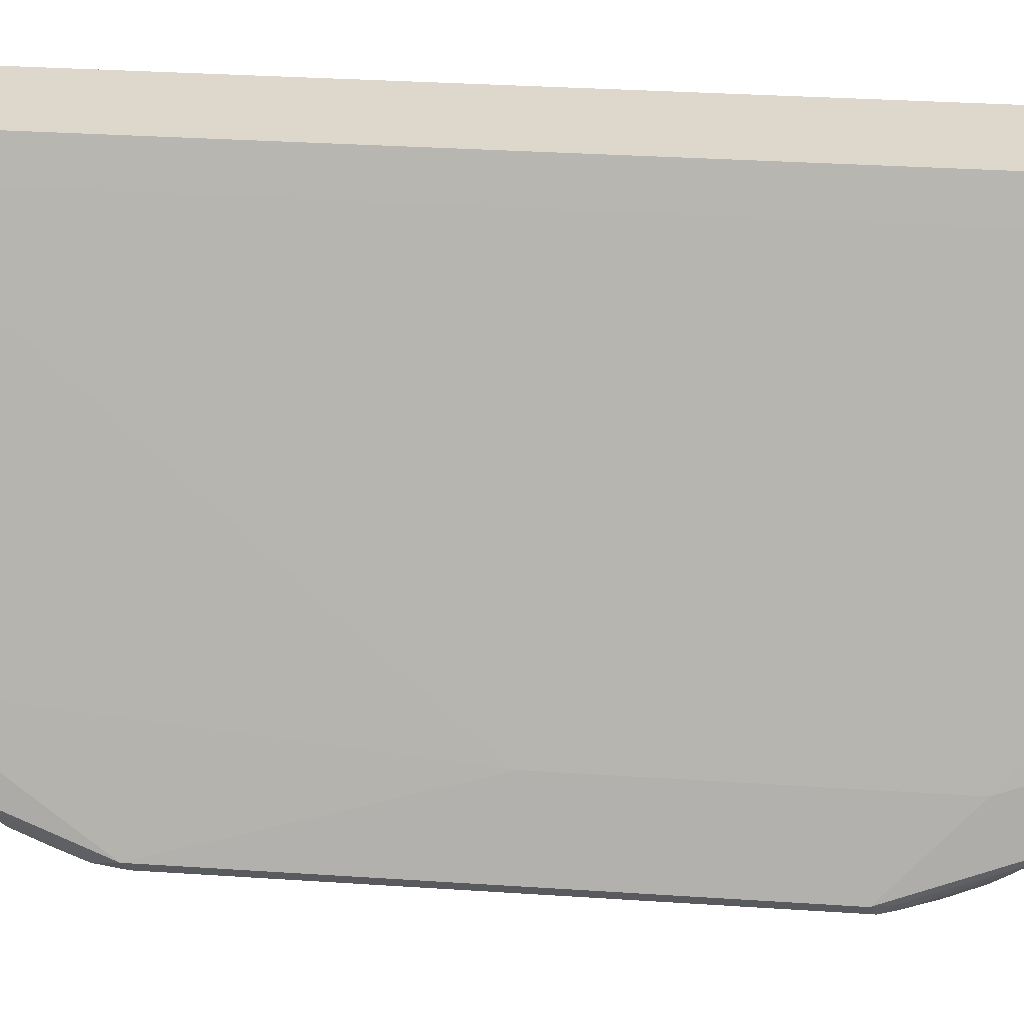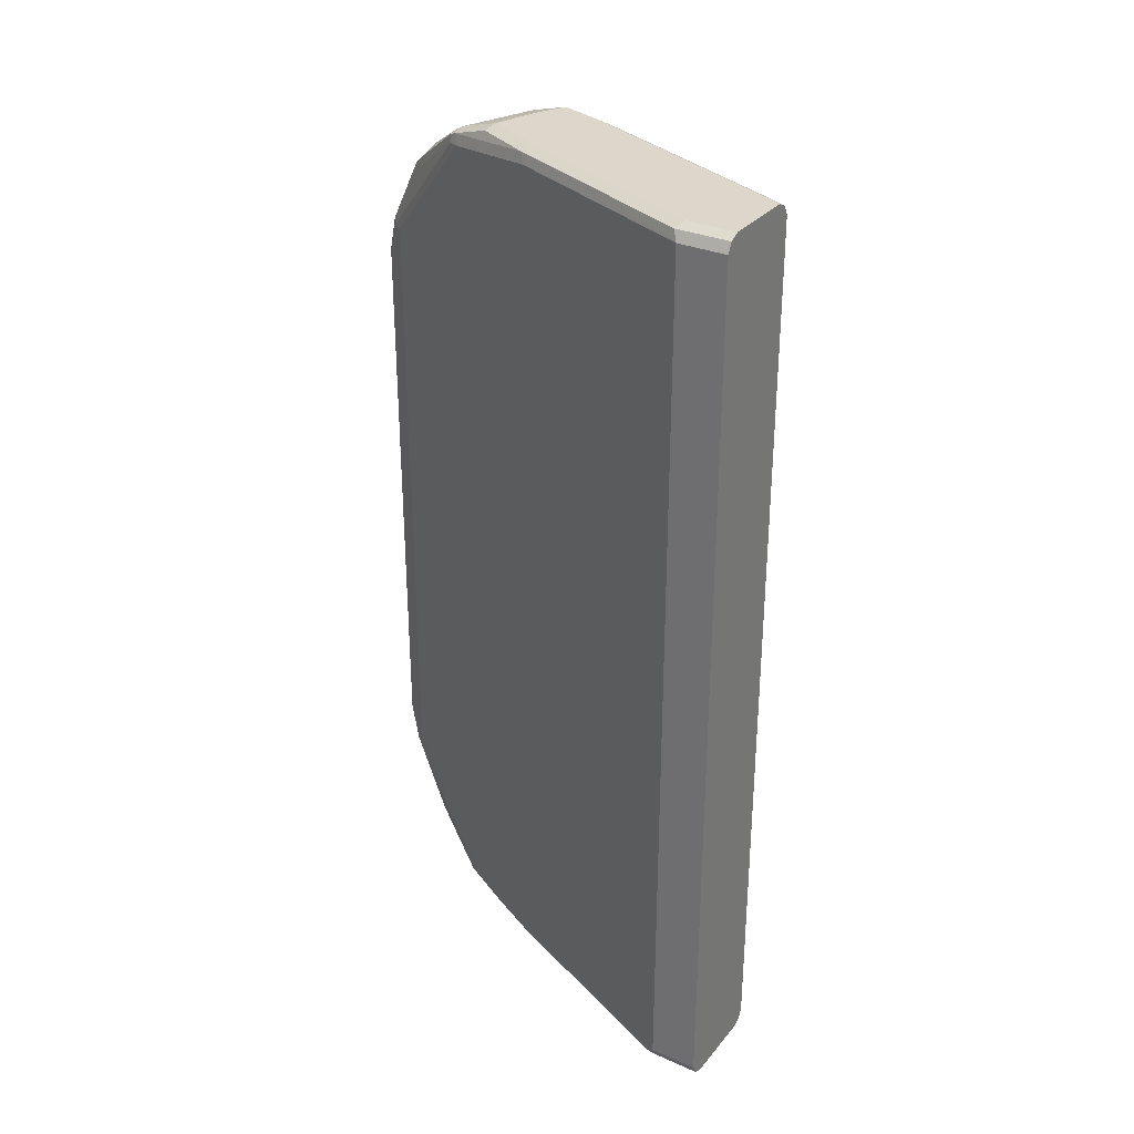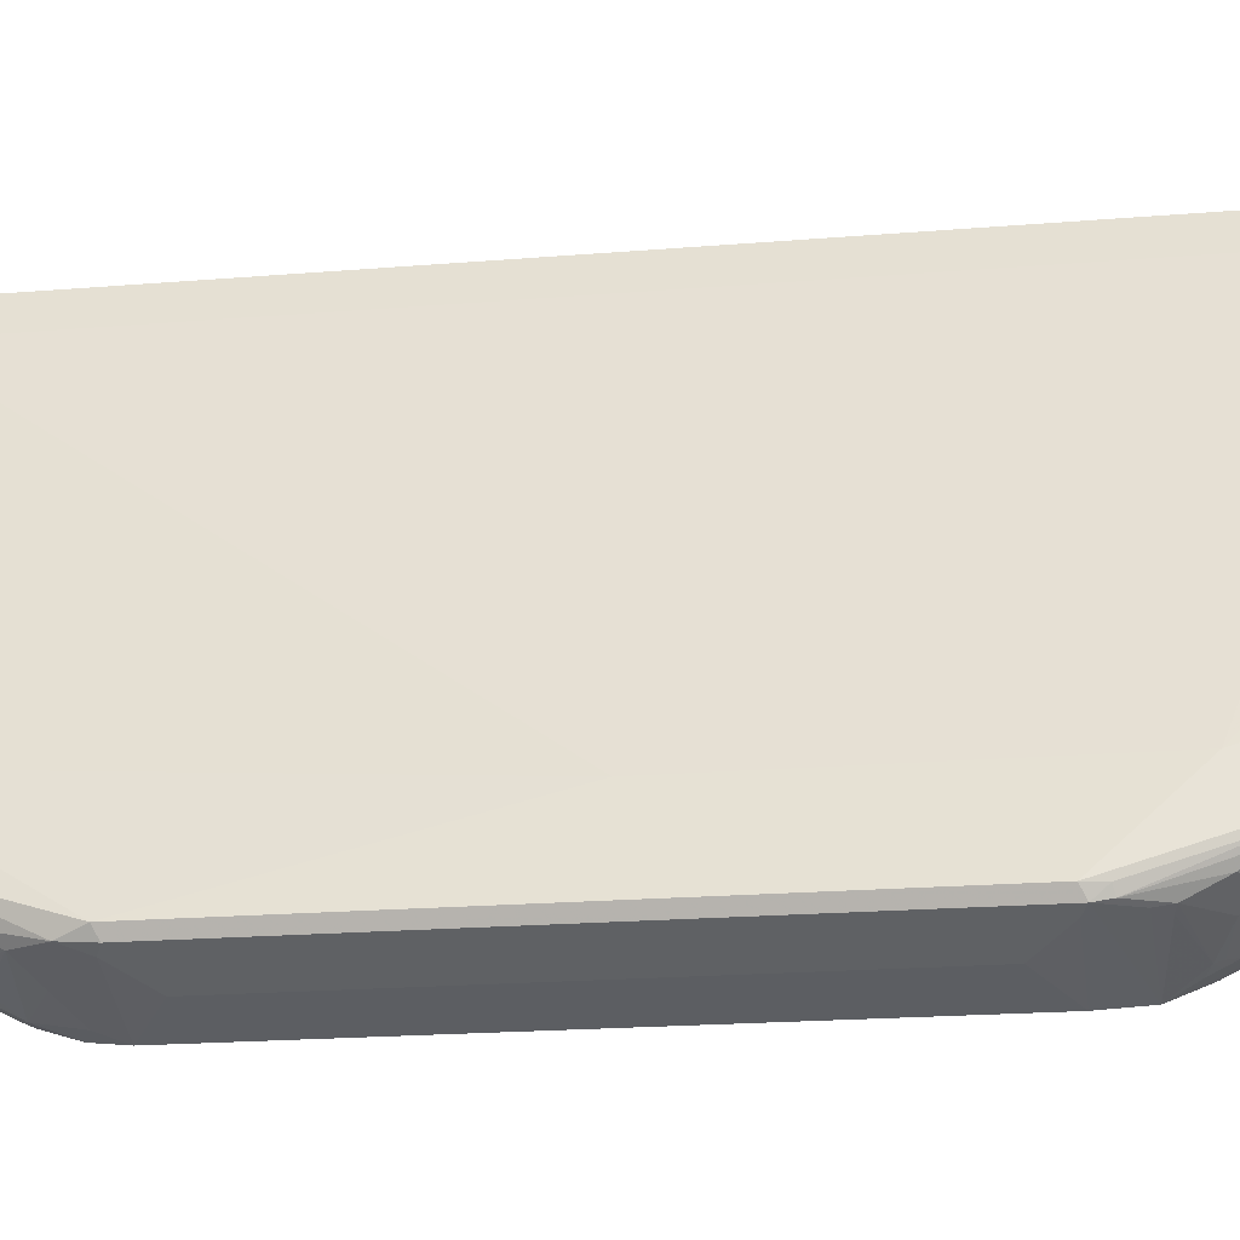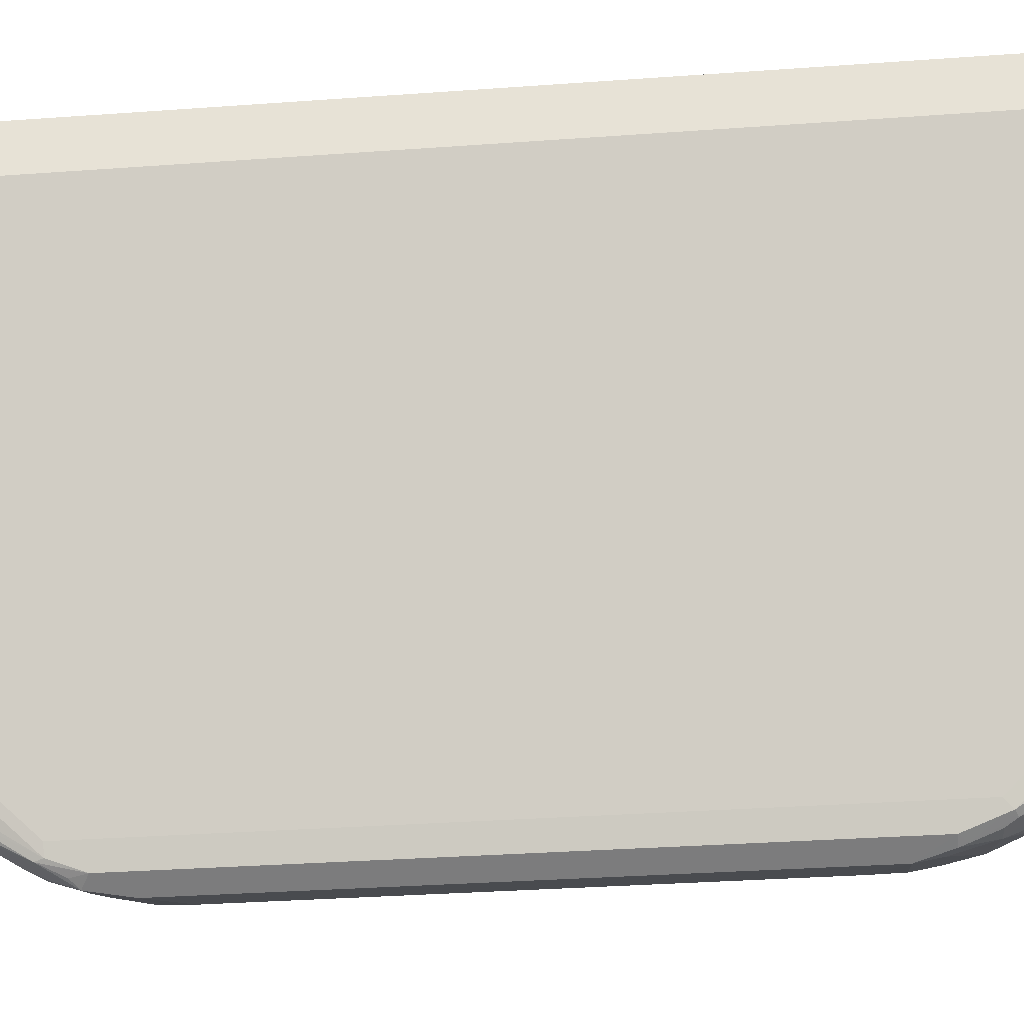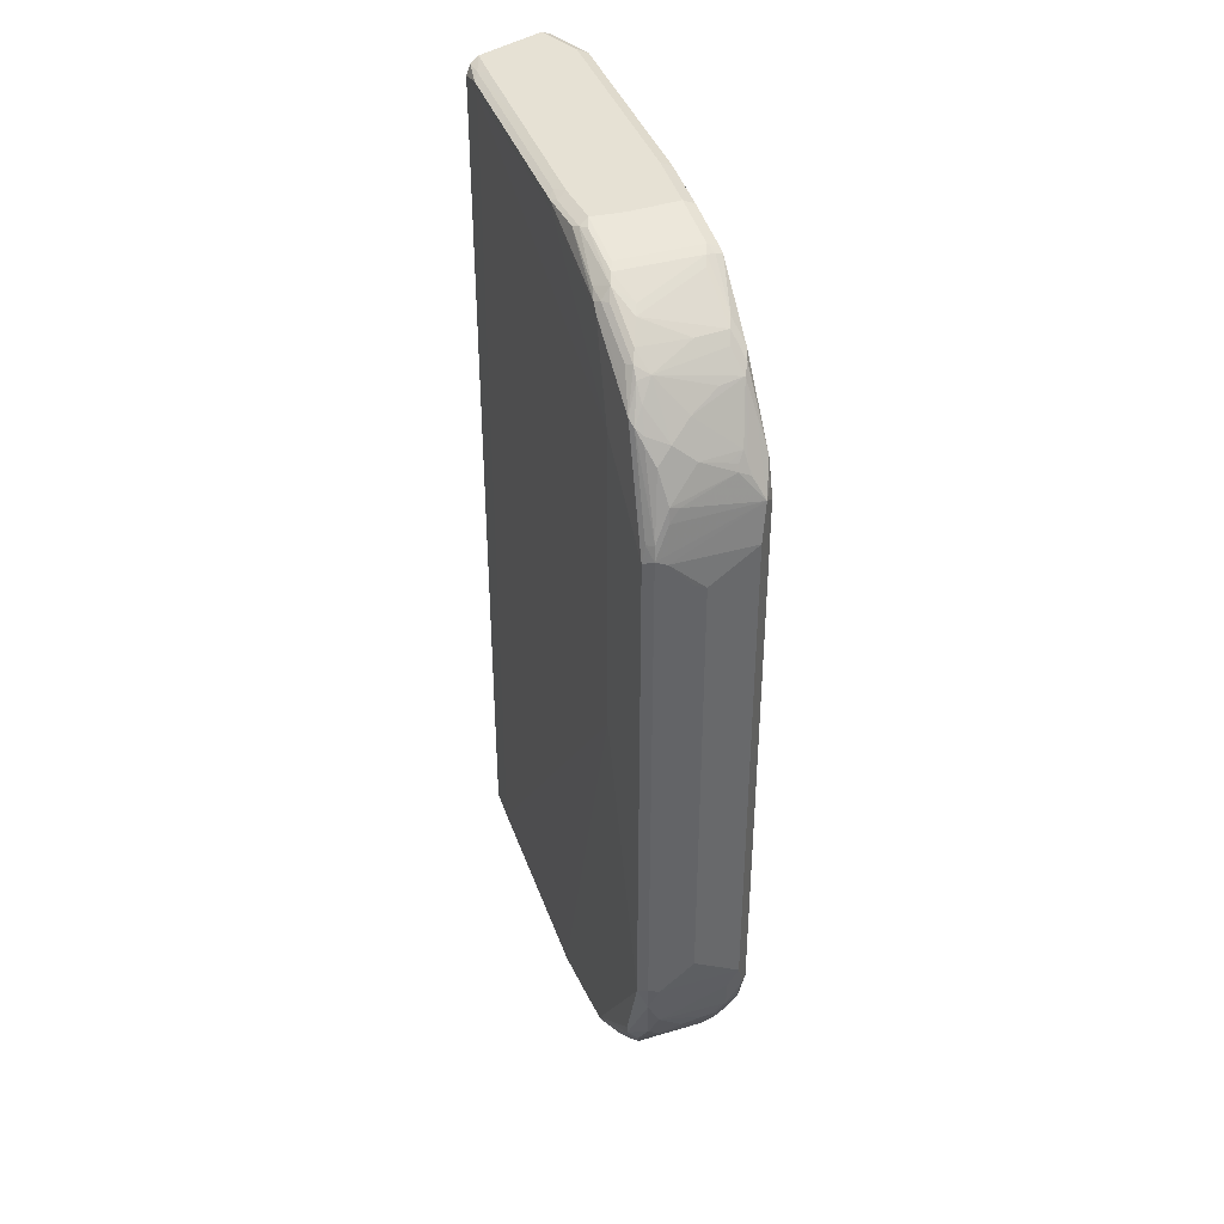
<metadata>
{"format":"obj","ext":"obj","renderer":"f3d","projection":"perspective","resolution":1024,"background":"white","views":[{"elev":31.5,"azim":95.4,"up":"+Z"},{"elev":30.8,"azim":-57.8,"up":"+Y"},{"elev":-19.4,"azim":99.0,"up":"+Z"},{"elev":-32.6,"azim":-84.2,"up":"+Z"},{"elev":39.2,"azim":138.4,"up":"+Y"}]}
</metadata>
<code>
v 0.07723 -0.3283 -0.8883
v 0.1351 -0.2896 -0.8689
v 0.1738 -0.3283 -0.8496
v 0.1255 -0.3765 -0.8593
v 0.08687 -0.3572 -0.8786
v 0.08366 -0.3733 -0.8754
v 0.06756 -0.3765 -0.8786
v 0.06434 -0.3668 -0.8818
v 0.05149 -0.3668 -0.8754
v 0.06756 0.3765 -0.8834
v 0.07723 0.3283 -0.8883
v 0.148 -0.2831 -0.8625
v 0.1351 0.2896 -0.8689
v 0.1866 -0.3218 -0.8432
v 0.1834 -0.3572 -0.8399
v 0.1641 -0.3958 -0.8399
v 0.07723 -0.4055 -0.8689
v 0.06275 -0.3765 -0.8786
v 0.04502 -0.4055 -0.8625
v 0.05149 0.3668 -0.8754
v 0.05792 0.3861 -0.8761
v 0.04828 0.4151 -0.8641
v 0.05792 0.4184 -0.8625
v 0.07723 0.4184 -0.8625
v 0.07723 0.4055 -0.8689
v 0.09009 0.4119 -0.8625
v 0.1545 0.3886 -0.8448
v 0.1673 0.3733 -0.8432
v 0.1866 0.3347 -0.8432
v 0.1738 0.3283 -0.8496
v 0.148 0.296 -0.8625
v 0.1931 -0.3283 -0.8303
v 0.1706 -0.4602 -0.7885
v 0.1641 -0.4344 -0.8206
v 0.1448 -0.4151 -0.8399
v 0.09976 -0.428 -0.8528
v 0.08366 -0.4311 -0.856
v 0.07077 -0.4184 -0.8625
v 0.05792 -0.4055 -0.8689
v 0.05149 -0.4184 -0.8625
v 0.04344 -0.4151 -0.8593
v 0.0386 -0.4055 -0.8496
v 0.04502 0.4055 -0.8625
v 0.04828 0.4538 -0.8448
v 0.02896 0.5117 -0.8062
v 0.0386 0.502 -0.8183
v 0.05792 0.4569 -0.8432
v 0.08687 0.4199 -0.8593
v 0.04828 0.4923 -0.8255
v 0.07723 0.4311 -0.856
v 0.09655 0.4224 -0.8545
v 0.1255 0.4296 -0.8399
v 0.1448 0.4103 -0.8399
v 0.1641 0.391 -0.8399
v 0.1834 0.3524 -0.8399
v 0.1883 0.3499 -0.8303
v 0.1931 0.3283 -0.8303
v 0.1351 -0.5406 -0.6951
v 0.1738 -0.444 -0.7917
v 0.1545 0.01922 -0.7337
v 0.1545 -0.502 -0.7531
v 0.1416 -0.5085 -0.7788
v 0.1609 -0.4698 -0.7981
v 0.1448 -0.4538 -0.8206
v 0.1255 -0.4344 -0.8399
v 0.08045 -0.4667 -0.8335
v 0.06434 -0.4698 -0.8367
v 0.05149 -0.4569 -0.8432
v 0.04102 -0.502 -0.8158
v 0.03217 -0.5148 -0.8046
v 0.02412 -0.5117 -0.8013
v -0.01448 -0.5696 -0.7241
v -0.01928 -0.5599 -0.7144
v -0.1351 -0.5793 -0.4442
v -0.1931 -0.5793 -0.309
v 0.0386 0.4055 -0.8496
v -0.01285 0.5599 -0.7273
v 0.02574 0.502 -0.8046
v -0.00964 0.5696 -0.7289
v 0.02896 0.5358 -0.7821
v 0.0386 0.5285 -0.7917
v 0.04828 0.5165 -0.8013
v 0.1351 0.5085 -0.7788
v 0.07723 0.4892 -0.8174
v 0.1158 0.4698 -0.8174
v 0.09655 0.4505 -0.8367
v 0.1448 0.449 -0.8206
v 0.1641 0.4296 -0.8206
v 0.1673 0.4505 -0.8046
v 0.1689 0.4658 -0.7917
v 0.1738 0.444 -0.7917
v 0.1545 0.4248 -0.7337
v 0.07723 -0.5793 -0.56
v 0.09655 -0.5793 -0.6179
v 0.1287 -0.5535 -0.6887
v -0.0386 -0.5793 -0.2897
v 0.148 -0.5148 -0.7466
v 0.1384 -0.5245 -0.7563
v 0.1255 -0.5503 -0.7241
v 0.119 -0.5439 -0.737
v 0.1062 -0.531 -0.7627
v 0.08366 -0.5277 -0.7788
v 0.06756 -0.5117 -0.8013
v 0.06756 -0.4923 -0.8206
v 0.08366 -0.4892 -0.8174
v 0.1223 -0.4698 -0.8174
v 0.04181 -0.5245 -0.7949
v -0.006427 -0.5728 -0.7273
v -0.02574 -0.5922 -0.6694
v -0.03376 -0.5889 -0.6662
v -0.05308 -0.5889 -0.6276
v -0.07239 -0.5889 -0.5889
v -0.07723 -0.5793 -0.5792
v -0.1883 -0.5889 -0.3186
v -0.1866 -0.5922 -0.309
v -0.1931 -0.5793 -0.2462
v -0.1931 0.5793 -0.309
v -0.1351 0.5793 -0.4442
v -0.01928 0.5599 -0.7144
v -0.01285 0.5728 -0.7209
v -0 0.5728 -0.7273
v 0.00964 0.5745 -0.7241
v 0.07723 0.5277 -0.7788
v 0.01928 0.5672 -0.7337
v 0.05792 0.5479 -0.7531
v 0.1158 0.5479 -0.7337
v 0.1351 0.5285 -0.7531
v 0.1448 0.5165 -0.7627
v 0.1496 0.5044 -0.7724
v 0.1545 0.4851 -0.7868
v 0.1641 0.4586 -0.8013
v 0.1689 0.473 -0.7821
v 0.1351 0.5406 -0.6951
v 0.07723 0.5793 -0.56
v -0.0386 0.5793 -0.2897
v -0.04502 -0.5922 -0.2832
v 0.07077 -0.5922 -0.5536
v 0.09009 -0.5922 -0.6114
v 0.1094 -0.5728 -0.6694
v 0.119 -0.5631 -0.6983
v -0.05792 -0.5793 -0.2462
v 0.09655 -0.5793 -0.6758
v 0.103 -0.5664 -0.7015
v 0.103 -0.547 -0.7402
v 0.04502 -0.547 -0.7595
v 0 -0.5793 -0.7144
v -0.01928 -0.5986 -0.6565
v -0.04102 -0.5937 -0.6372
v -0.06033 -0.5937 -0.5986
v -0.1762 -0.5937 -0.3283
v -0.1738 -0.5986 -0.309
v -0.1866 -0.5922 -0.2462
v -0.1931 0.5793 -0.2462
v -0.1866 0.5922 -0.3154
v -0.1287 0.5922 -0.4506
v -0.07723 0.5793 -0.5792
v -0 0.5793 -0.7144
v -0.07077 0.5922 -0.5857
v -0.05149 0.5922 -0.6243
v -0.03217 0.5922 -0.663
v 0.09655 0.5793 -0.6758
v 0.1062 0.5745 -0.6855
v 0.1062 0.5551 -0.7241
v 0.1158 0.5672 -0.6951
v 0.1255 0.5551 -0.7048
v 0.148 0.5148 -0.7531
v 0.1545 0.502 -0.7531
v 0.1303 0.5503 -0.6855
v 0.07239 0.5889 -0.5504
v -0.04344 0.5889 -0.28
v -0.05792 0.5793 -0.2462
v -0.06389 -0.5923 -0.2462
v -0.07723 -0.5986 -0.2462
v -0.05792 -0.5986 -0.2897
v 0 -0.5986 -0.4248
v 0.05792 -0.5986 -0.56
v 0.07723 -0.5986 -0.6179
v 0.02896 -0.5696 -0.7241
v -0.0386 -0.5986 -0.6179
v -0.05792 -0.5986 -0.5792
v -0.1158 -0.5986 -0.4442
v -0.1738 -0.5986 -0.2462
v -0.1866 0.5922 -0.2462
v -0.1738 0.5986 -0.309
v -0.1158 0.5986 -0.4442
v -0.05792 0.5986 -0.5792
v -0.01928 0.5986 -0.6565
v 0.0386 0.5986 -0.6372
v -0.0386 0.5986 -0.6179
v 0.07723 0.5986 -0.6179
v 0.08687 0.5937 -0.6276
v 0.1231 0.5599 -0.6758
v 0.1287 0.5535 -0.6951
v 0.09009 0.5922 -0.6179
v 0.09171 0.5889 -0.6082
v 0.07077 0.5922 -0.56
v 0.06033 0.5937 -0.5407
v -0.0555 0.5937 -0.2704
v -0.06434 0.5922 -0.2462
v -0.1738 0.5986 -0.2462
v 0.05792 0.5986 -0.56
v -0 0.5986 -0.4248
v -0.05792 0.5986 -0.2897
v -0.07723 0.5986 -0.2462
f 1 2 3
f 116 171 199
f 116 141 171
f 116 172 141
f 116 173 172
f 116 182 173
f 116 152 182
f 115 182 152
f 115 151 182
f 115 150 151
f 114 150 115
f 112 150 114
f 112 149 150
f 111 149 112
f 110 149 111
f 110 148 149
f 109 146 147
f 109 148 110
f 109 147 148
f 108 146 109
f 108 145 146
f 107 145 108
f 116 199 204
f 103 107 104
f 116 204 200
f 116 183 153
f 126 163 164
f 124 126 125
f 123 126 127
f 122 126 124
f 122 163 126
f 122 162 163
f 122 161 162
f 122 157 161
f 121 157 122
f 120 160 157
f 120 159 160
f 120 158 159
f 120 156 158
f 120 157 121
f 119 156 120
f 118 156 119
f 118 155 156
f 117 155 118
f 117 154 155
f 117 183 154
f 117 153 183
f 116 200 183
f 102 145 107
f 102 144 145
f 102 107 103
f 90 130 129
f 89 131 90
f 88 131 89
f 87 130 131
f 87 131 88
f 85 87 86
f 83 85 84
f 83 87 85
f 83 130 87
f 83 129 130
f 83 128 129
f 83 127 128
f 83 123 127
f 82 123 83
f 81 126 123
f 81 125 126
f 81 124 125
f 81 123 82
f 80 124 81
f 80 122 124
f 80 121 122
f 90 129 132
f 90 132 91
f 90 131 130
f 91 132 133
f 100 144 102
f 100 102 101
f 99 144 100
f 99 143 144
f 99 142 143
f 99 140 142
f 97 99 98
f 96 171 141
f 96 135 171
f 96 141 136
f 126 164 127
f 95 99 97
f 95 139 140
f 95 138 139
f 94 138 95
f 93 138 94
f 93 137 138
f 93 136 137
f 93 96 136
f 92 134 135
f 92 133 134
f 91 133 92
f 95 140 99
f 127 164 165
f 127 165 128
f 128 166 132
f 169 195 196
f 168 195 169
f 168 192 195
f 168 193 192
f 167 193 168
f 166 193 167
f 165 193 166
f 164 194 192
f 164 191 194
f 164 193 165
f 164 192 193
f 162 191 164
f 162 190 191
f 162 164 163
f 161 190 162
f 161 188 190
f 160 189 187
f 159 189 160
f 159 186 189
f 158 186 159
f 157 188 161
f 169 196 197
f 169 197 198
f 169 198 170
f 170 198 199
f 198 204 199
f 198 203 204
f 198 202 203
f 197 202 198
f 197 201 202
f 196 201 197
f 194 196 195
f 192 194 195
f 190 194 191
f 190 196 194
f 157 187 188
f 190 201 196
f 184 189 186
f 184 187 189
f 184 188 187
f 184 190 188
f 184 201 190
f 184 202 201
f 184 203 202
f 184 204 203
f 184 200 204
f 170 199 171
f 184 186 185
f 79 121 80
f 157 160 187
f 155 186 158
f 142 146 143
f 139 142 140
f 138 142 139
f 138 177 142
f 138 176 177
f 137 176 138
f 136 141 172
f 136 176 137
f 136 175 176
f 136 174 175
f 136 173 174
f 136 172 173
f 135 170 171
f 134 170 135
f 134 169 170
f 134 168 169
f 133 168 134
f 132 168 133
f 132 166 167
f 128 165 166
f 128 132 129
f 142 177 147
f 142 147 146
f 143 146 178
f 143 178 144
f 155 185 186
f 155 184 185
f 154 184 155
f 154 200 184
f 154 183 200
f 149 151 150
f 149 181 151
f 149 180 181
f 149 179 180
f 147 149 148
f 155 158 156
f 147 179 149
f 147 181 180
f 147 151 181
f 147 182 151
f 147 173 182
f 147 174 173
f 147 175 174
f 147 176 175
f 147 177 176
f 145 178 146
f 144 178 145
f 147 180 179
f 79 120 121
f 132 167 168
f 77 119 120
f 23 49 47
f 23 44 49
f 22 46 44
f 22 45 46
f 22 43 45
f 22 44 23
f 20 22 21
f 20 43 22
f 19 76 43
f 19 42 76
f 19 41 42
f 19 40 41
f 18 40 19
f 18 39 40
f 17 40 39
f 17 38 40
f 17 37 38
f 17 36 37
f 16 36 17
f 16 35 36
f 16 64 35
f 23 47 24
f 16 34 64
f 24 48 26
f 24 47 49
f 33 61 62
f 33 58 61
f 33 59 58
f 32 60 58
f 32 92 60
f 32 57 92
f 32 59 33
f 32 58 59
f 29 56 57
f 29 55 56
f 29 31 30
f 28 55 29
f 28 54 55
f 27 54 28
f 26 54 27
f 26 53 54
f 26 52 53
f 26 51 52
f 26 48 51
f 24 50 48
f 24 49 50
f 24 26 25
f 15 34 16
f 15 33 34
f 14 57 32
f 4 17 6
f 4 16 17
f 4 15 16
f 4 6 5
f 3 12 14
f 3 15 4
f 3 14 15
f 2 31 12
f 2 13 31
f 2 12 3
f 1 13 2
f 1 11 13
f 1 10 11
f 1 9 10
f 1 8 9
f 1 7 8
f 1 6 7
f 1 5 6
f 1 4 5
f 1 3 4
f 77 120 79
f 6 17 7
f 7 18 8
f 7 17 39
f 7 39 18
f 14 29 57
f 14 32 15
f 13 30 31
f 12 29 14
f 12 31 29
f 11 30 13
f 10 30 11
f 10 29 30
f 10 28 29
f 10 27 28
f 33 62 63
f 10 26 27
f 10 24 25
f 10 23 24
f 10 22 23
f 10 21 22
f 10 20 21
f 9 20 10
f 9 43 20
f 9 19 43
f 9 18 19
f 8 18 9
f 10 25 26
f 33 63 34
f 15 32 33
f 35 64 65
f 64 105 66
f 64 106 105
f 62 64 63
f 62 106 64
f 62 105 106
f 62 104 105
f 62 103 104
f 62 102 103
f 62 101 102
f 62 100 101
f 62 99 100
f 62 98 99
f 61 98 62
f 61 97 98
f 61 95 97
f 60 96 93
f 60 135 96
f 60 92 135
f 58 60 93
f 58 95 61
f 58 94 95
f 66 104 67
f 67 104 69
f 67 69 68
f 69 104 107
f 76 118 119
f 34 63 64
f 76 117 118
f 75 153 117
f 75 116 153
f 75 152 116
f 75 115 152
f 75 114 115
f 75 112 114
f 74 112 75
f 58 93 94
f 74 113 112
f 72 113 73
f 72 112 113
f 72 111 112
f 72 110 111
f 72 109 110
f 72 108 109
f 71 108 72
f 70 108 71
f 70 107 108
f 69 107 70
f 73 113 74
f 57 91 92
f 66 105 104
f 56 90 57
f 43 77 78
f 43 119 77
f 43 76 119
f 42 117 76
f 42 75 117
f 42 74 75
f 42 73 74
f 42 72 73
f 41 71 72
f 40 71 41
f 43 78 45
f 40 70 71
f 40 68 69
f 38 68 40
f 38 67 68
f 37 67 38
f 36 67 37
f 36 66 67
f 36 64 66
f 57 90 91
f 36 65 64
f 35 65 36
f 40 69 70
f 44 46 49
f 41 72 42
f 52 87 53
f 55 90 56
f 55 89 90
f 45 78 77
f 55 88 89
f 54 88 55
f 53 88 54
f 53 87 88
f 50 52 51
f 50 87 52
f 50 86 87
f 49 85 86
f 49 86 50
f 49 83 84
f 49 82 83
f 48 50 51
f 46 82 49
f 46 81 82
f 46 80 81
f 45 80 46
f 45 79 80
f 45 77 79
f 49 84 85

</code>
